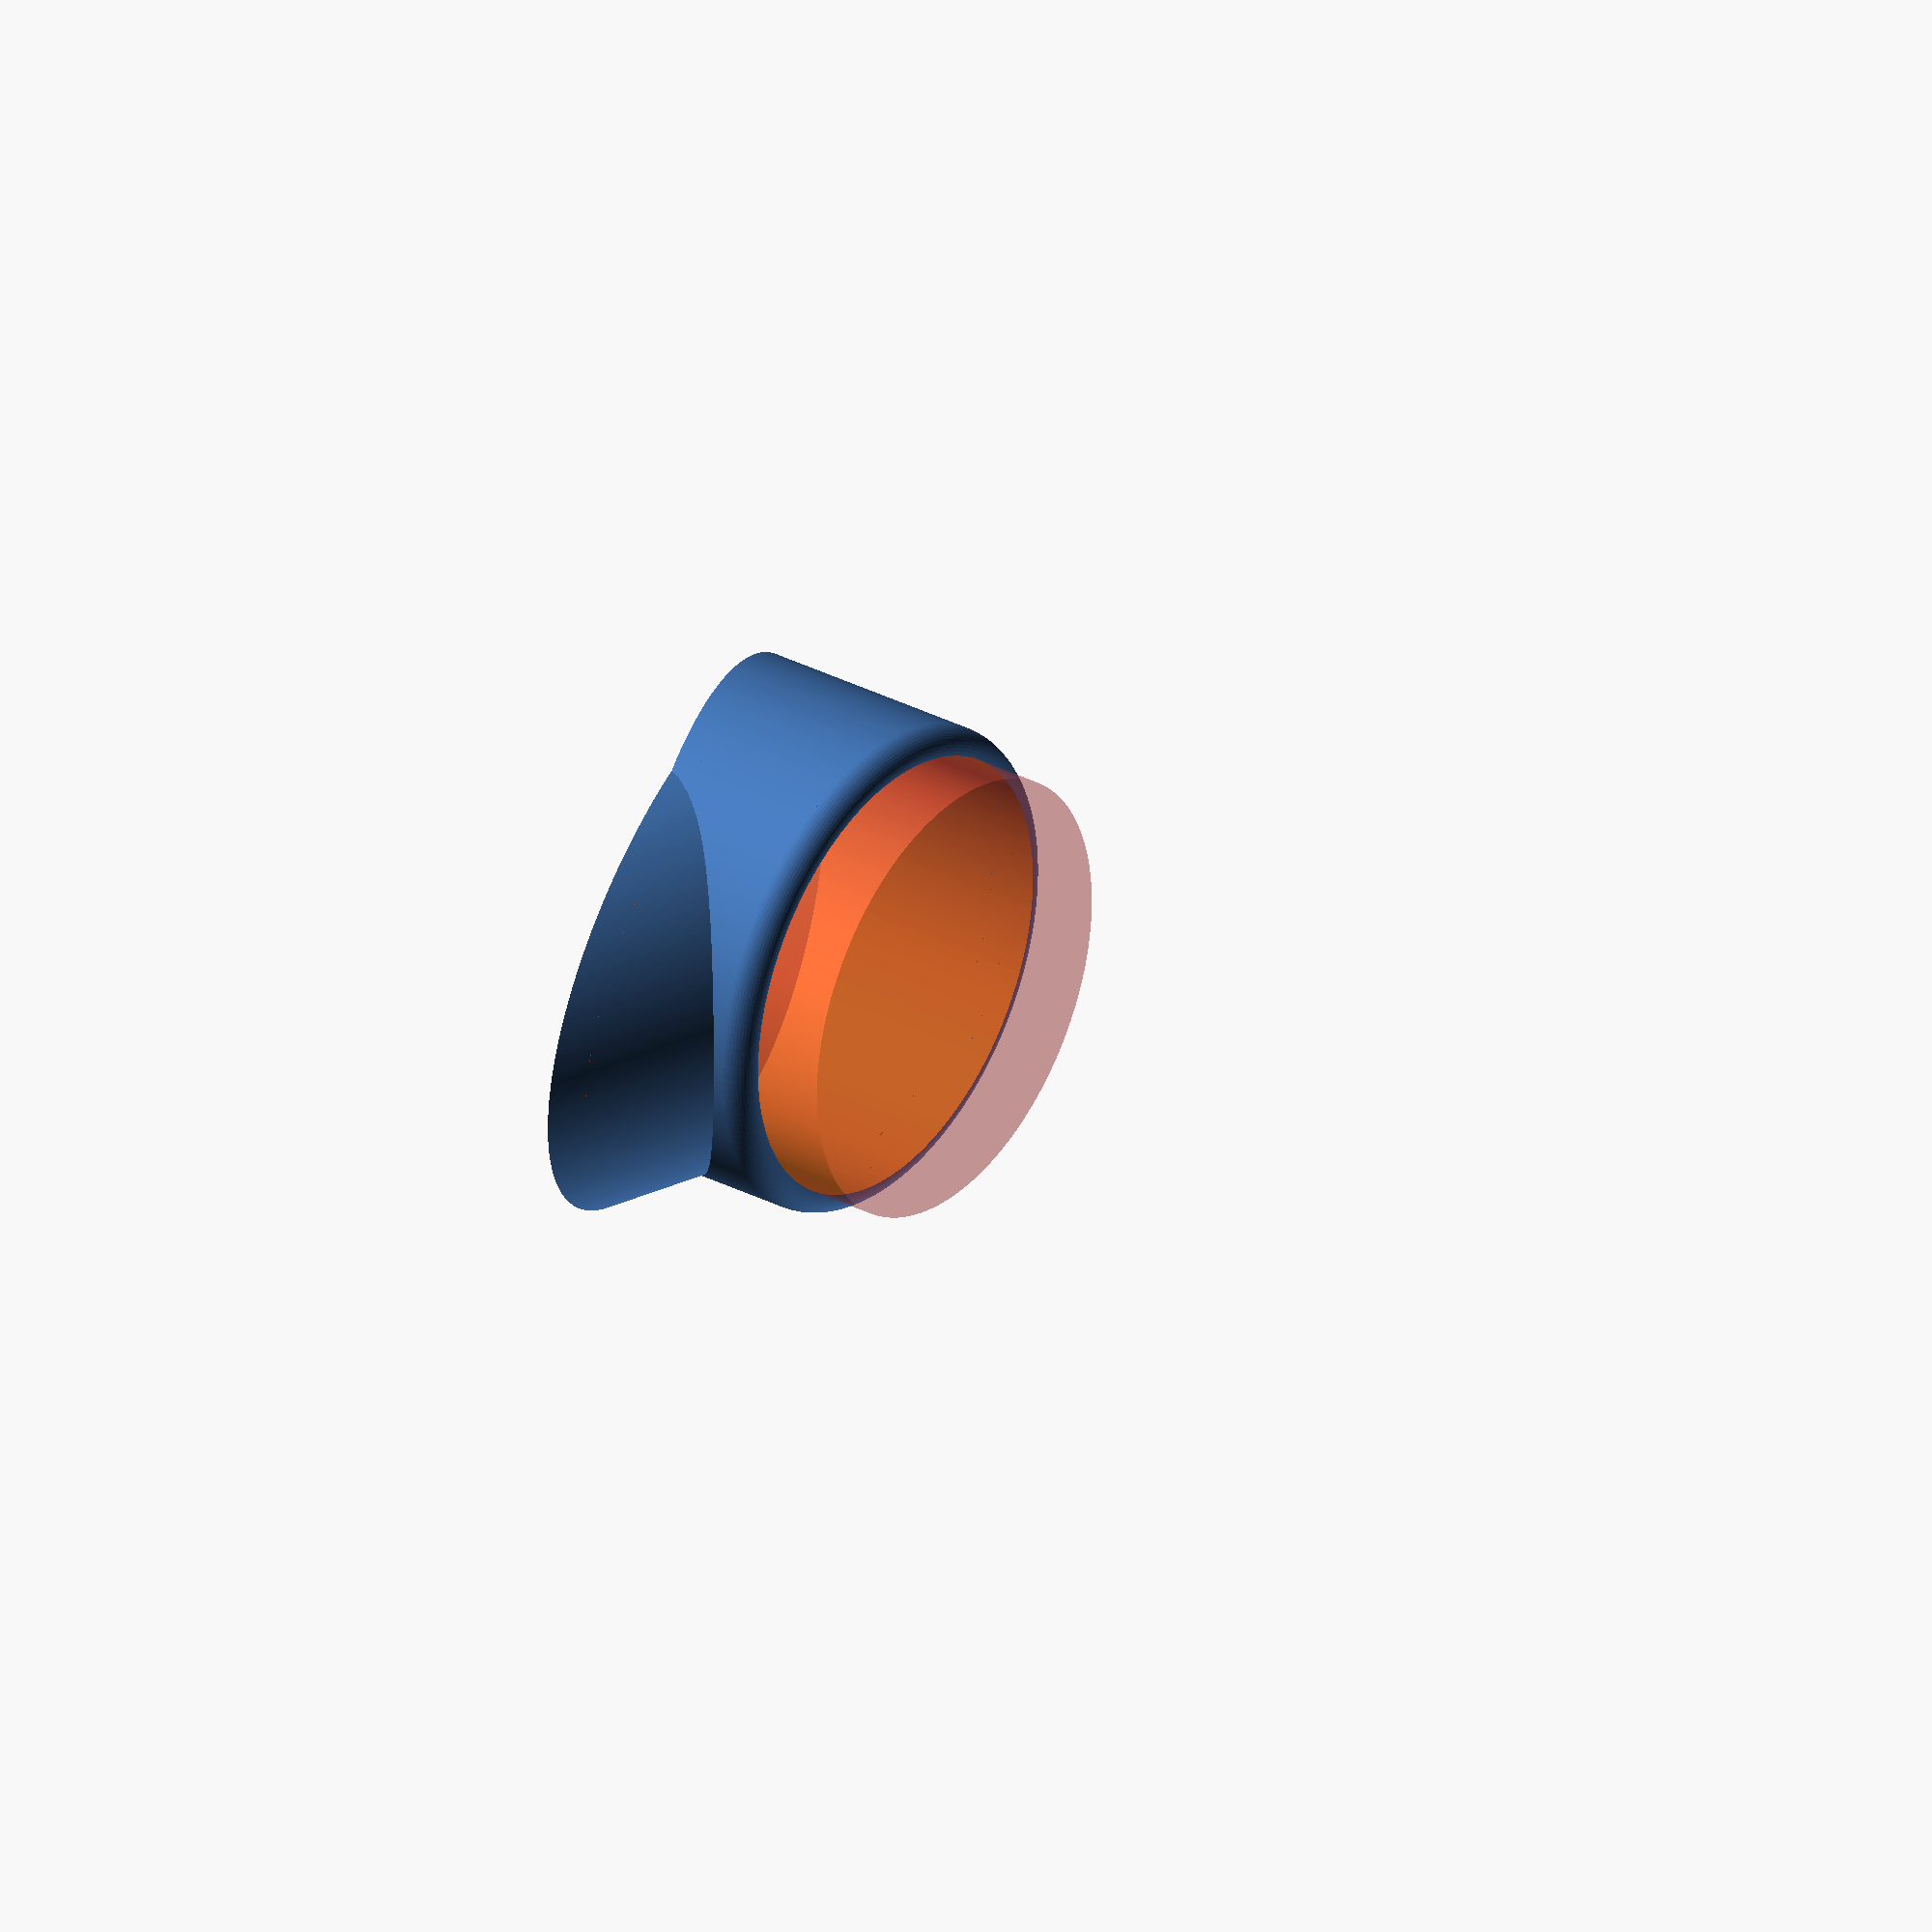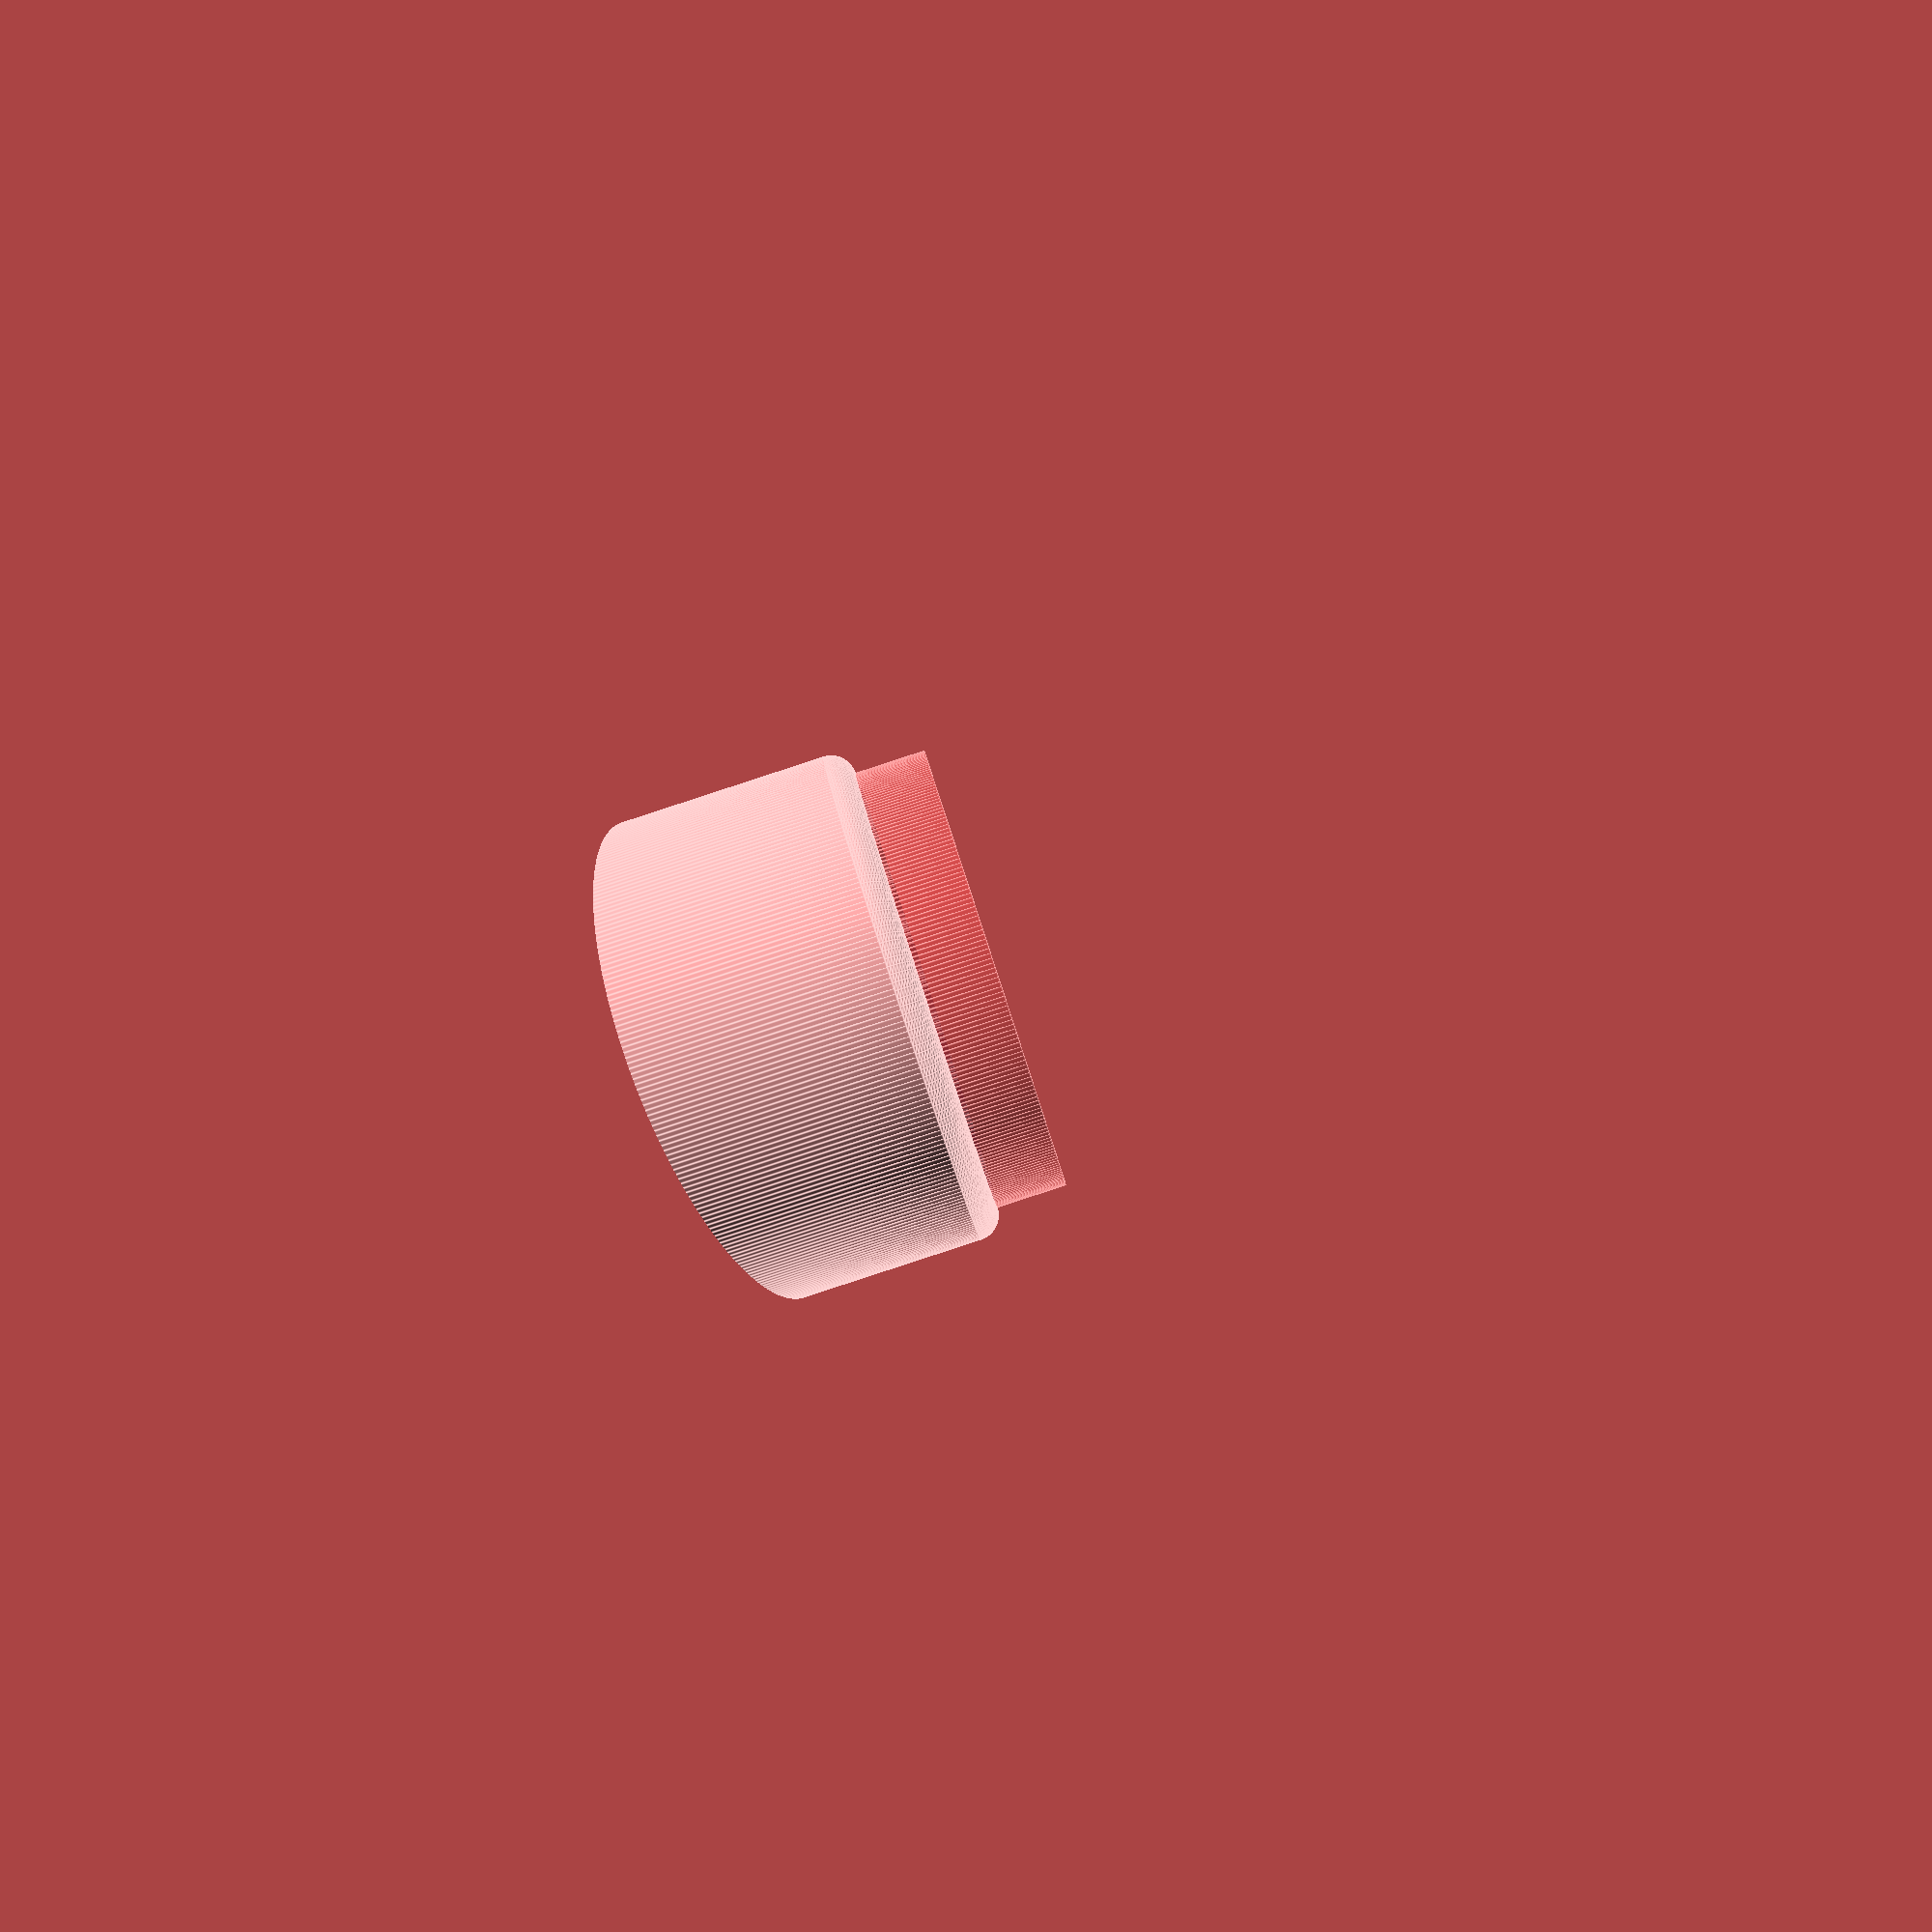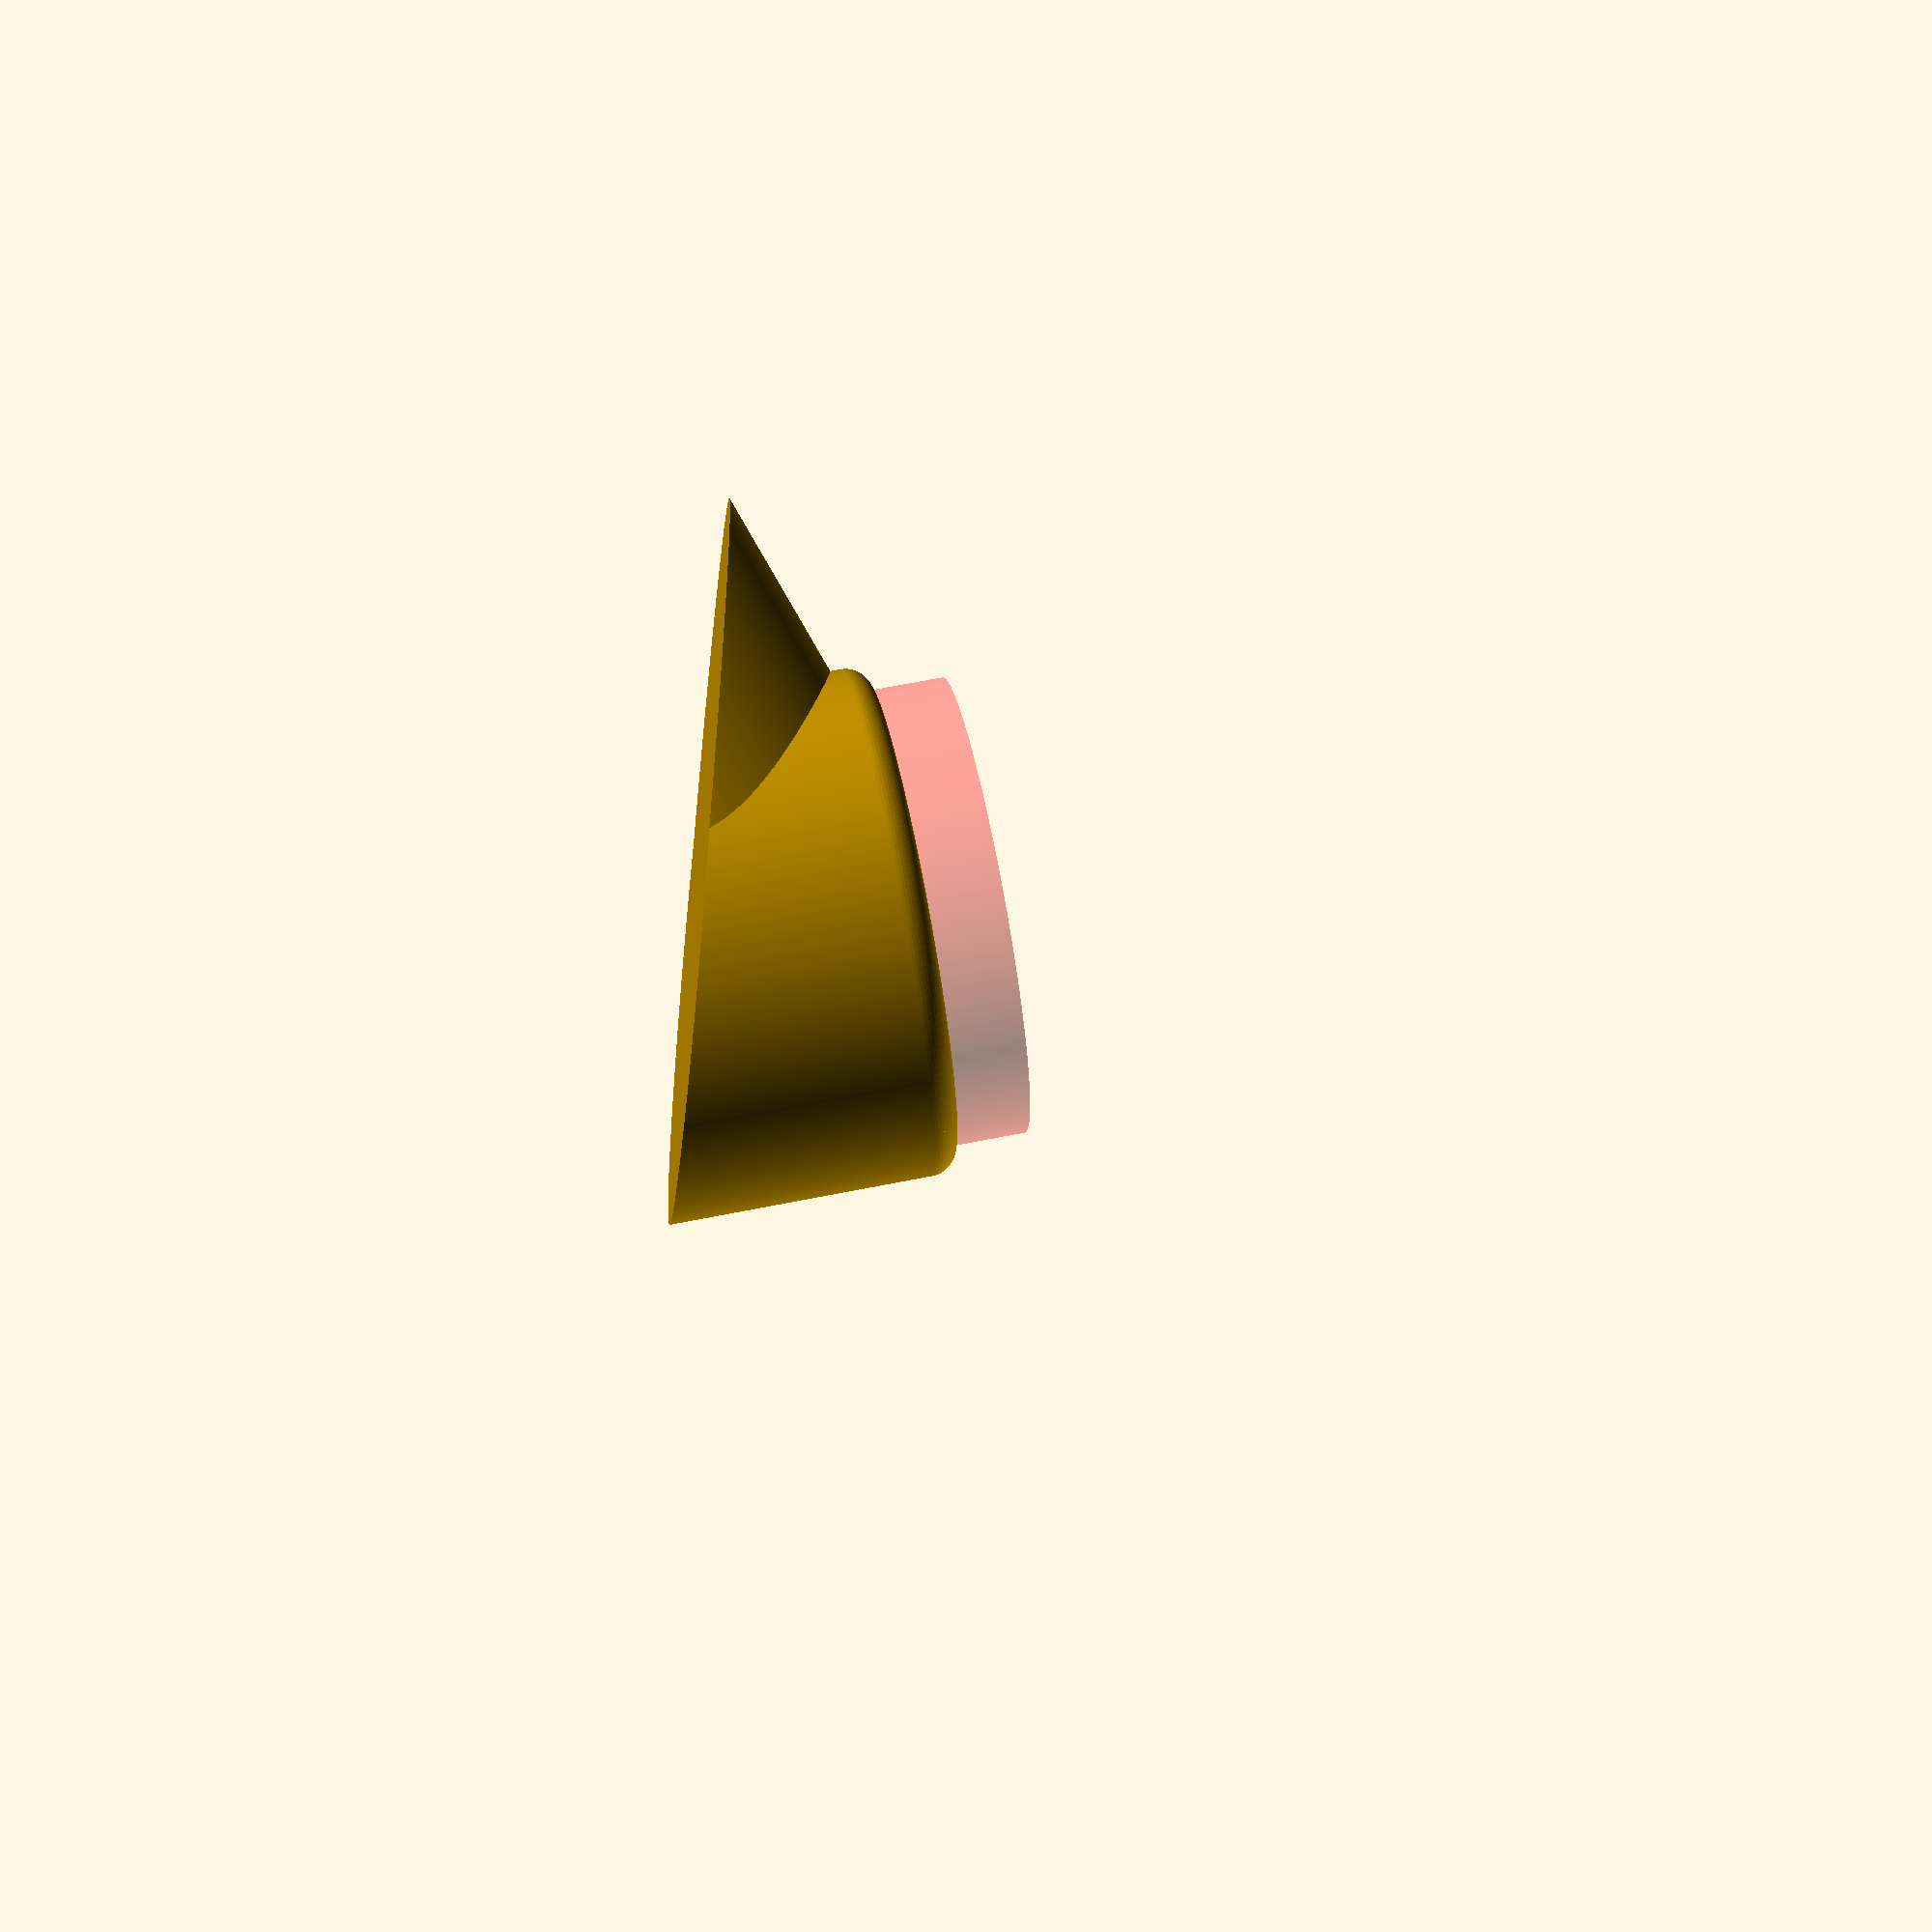
<openscad>
STAND_DIA = 117;

ANGLE = 75;
DIA = 130;
HEIGHT = 50;

FOOT_ANGLE = 110;
FOOT_DIA = 0.9 * DIA;

$fn = 300;

module adapter() {
  difference() {
    a = 90 - ANGLE;
    b = STAND_DIA * 2;
    d = DIA - STAND_DIA;
    intersection() {
      union() {
        rotate([a, 0, 0]) {
          cylinder(d = DIA, h = HEIGHT * 2, center = true);
          translate([0, 0, HEIGHT])
          rotate_extrude(angle = 360, $fn = 200)
          translate([-STAND_DIA/2, 0, 0])
          circle(d = d, $fn = 50);
        }

        translate([0, -HEIGHT, -HEIGHT/2])
        rotate([FOOT_ANGLE + a, 0, 0])
        cylinder(d = FOOT_DIA, h = HEIGHT * 2, center = true);
      }

      translate([0, 0, b/2])
      cube(size = [b, b, b], center = true);
    }

    #intersection() {
      rotate([a, 0, 0])
      cylinder(d = STAND_DIA, h = HEIGHT * 3, center = true);

      translate([0, 0, b/2 + d/2])
      cube(size = [b, b, b], center = true);
    }
  }
}

adapter();

</openscad>
<views>
elev=148.4 azim=270.3 roll=248.5 proj=o view=solid
elev=53.4 azim=225.3 roll=295.6 proj=p view=edges
elev=223.1 azim=317.4 roll=276.9 proj=p view=wireframe
</views>
